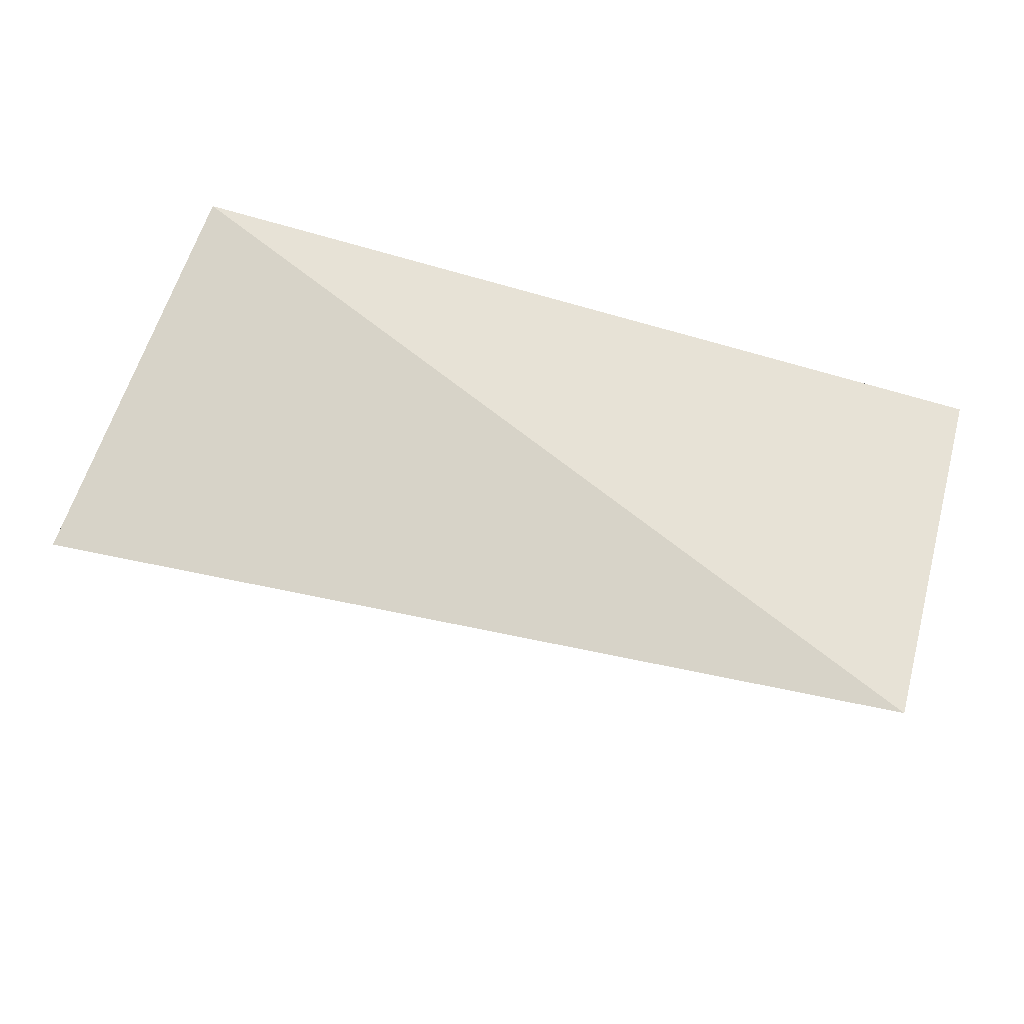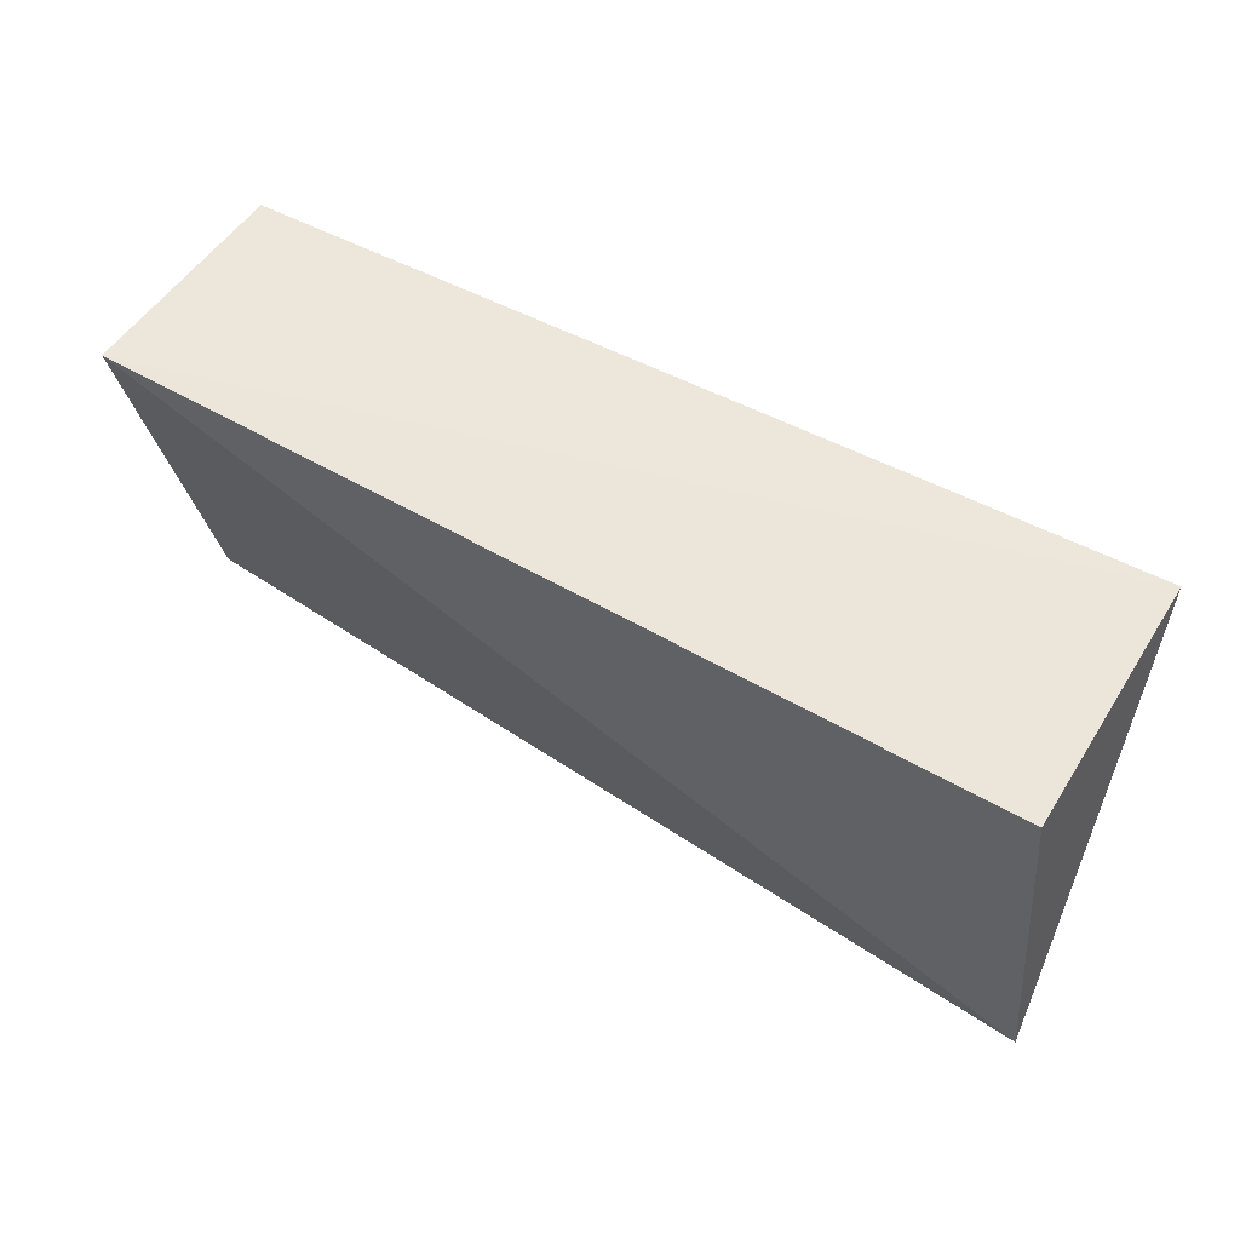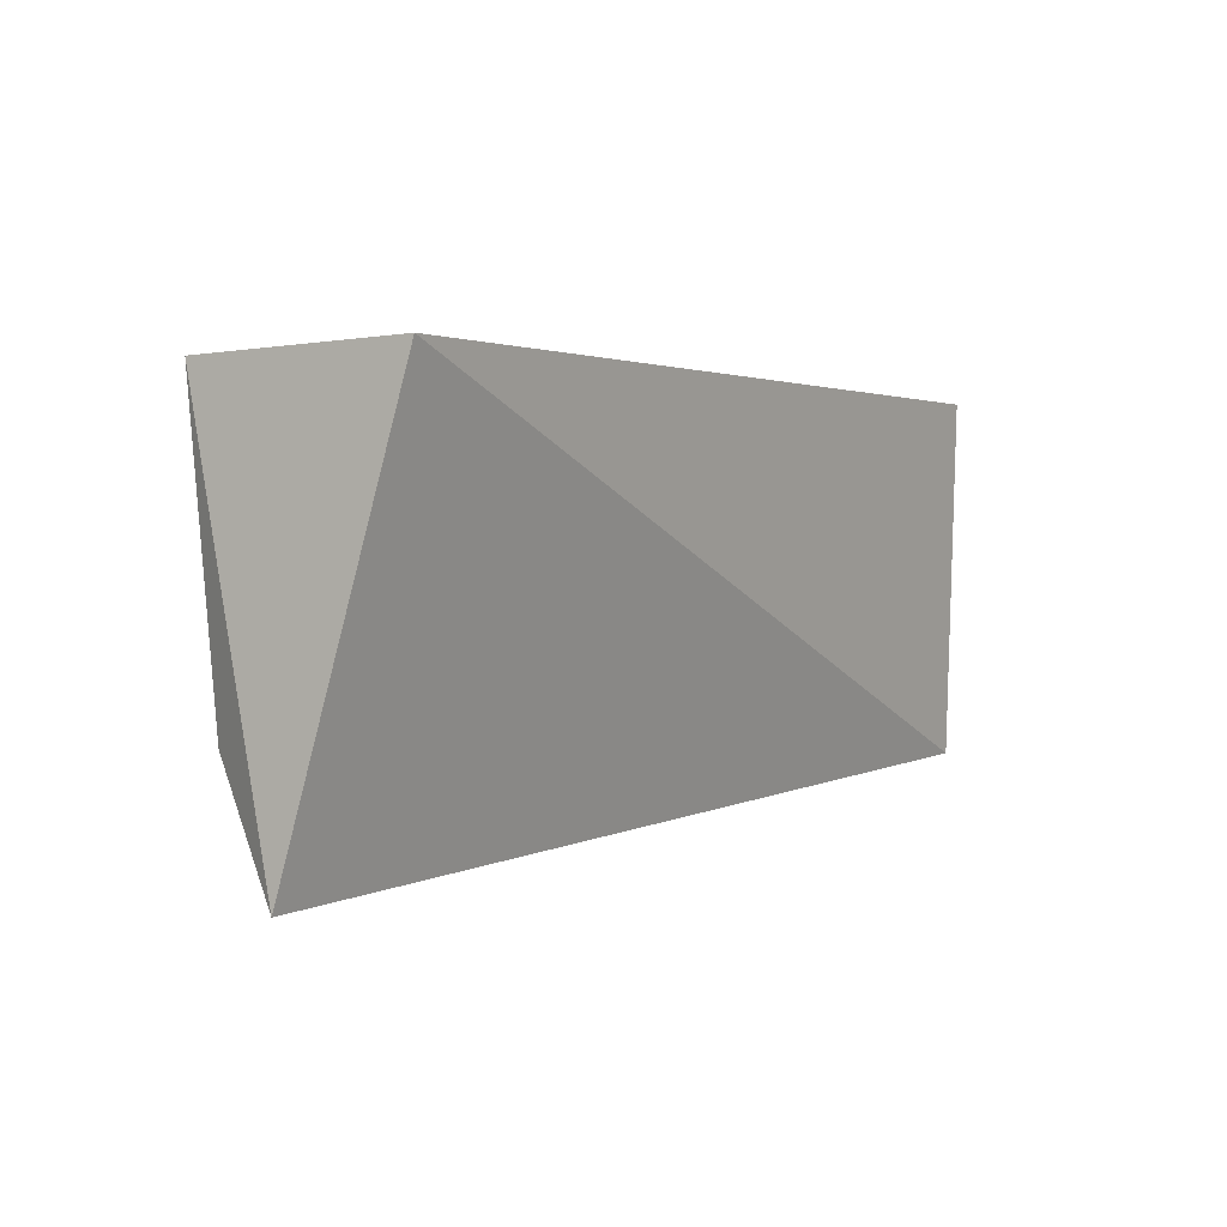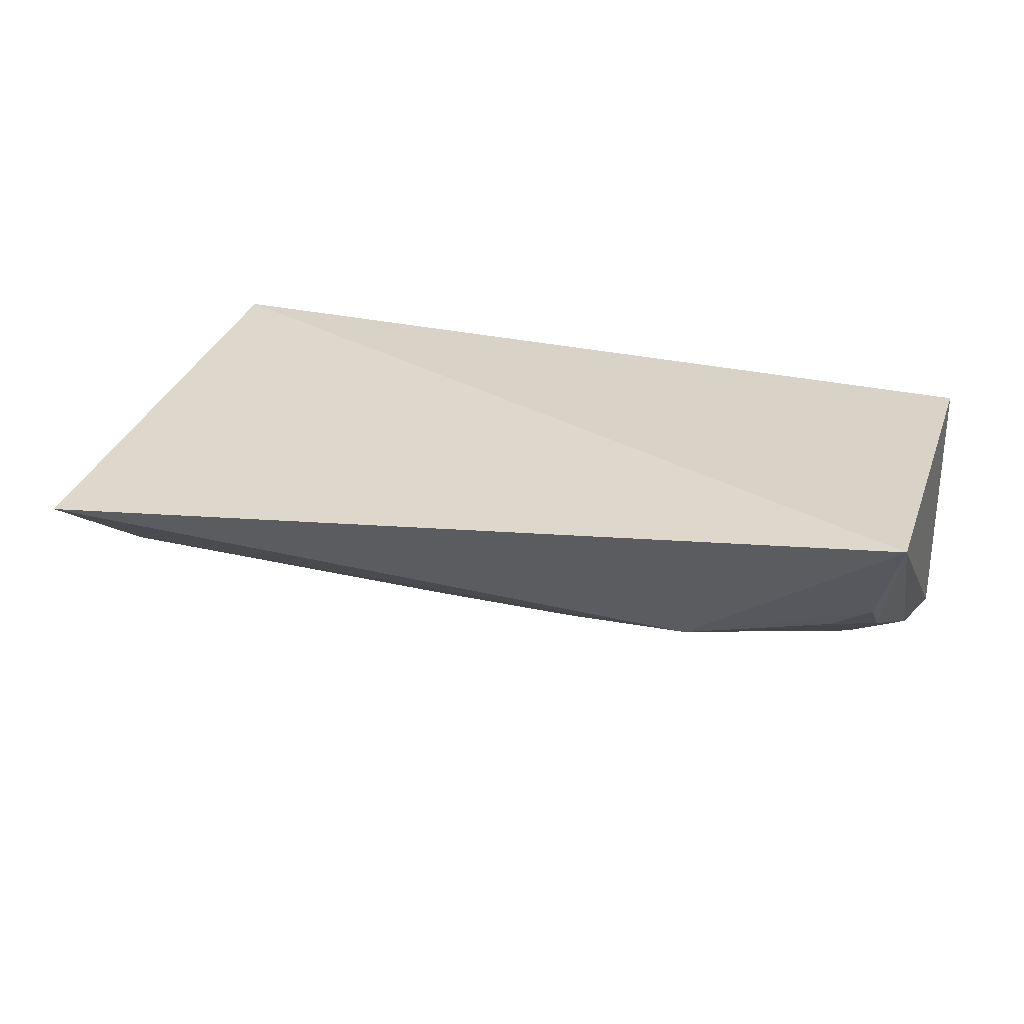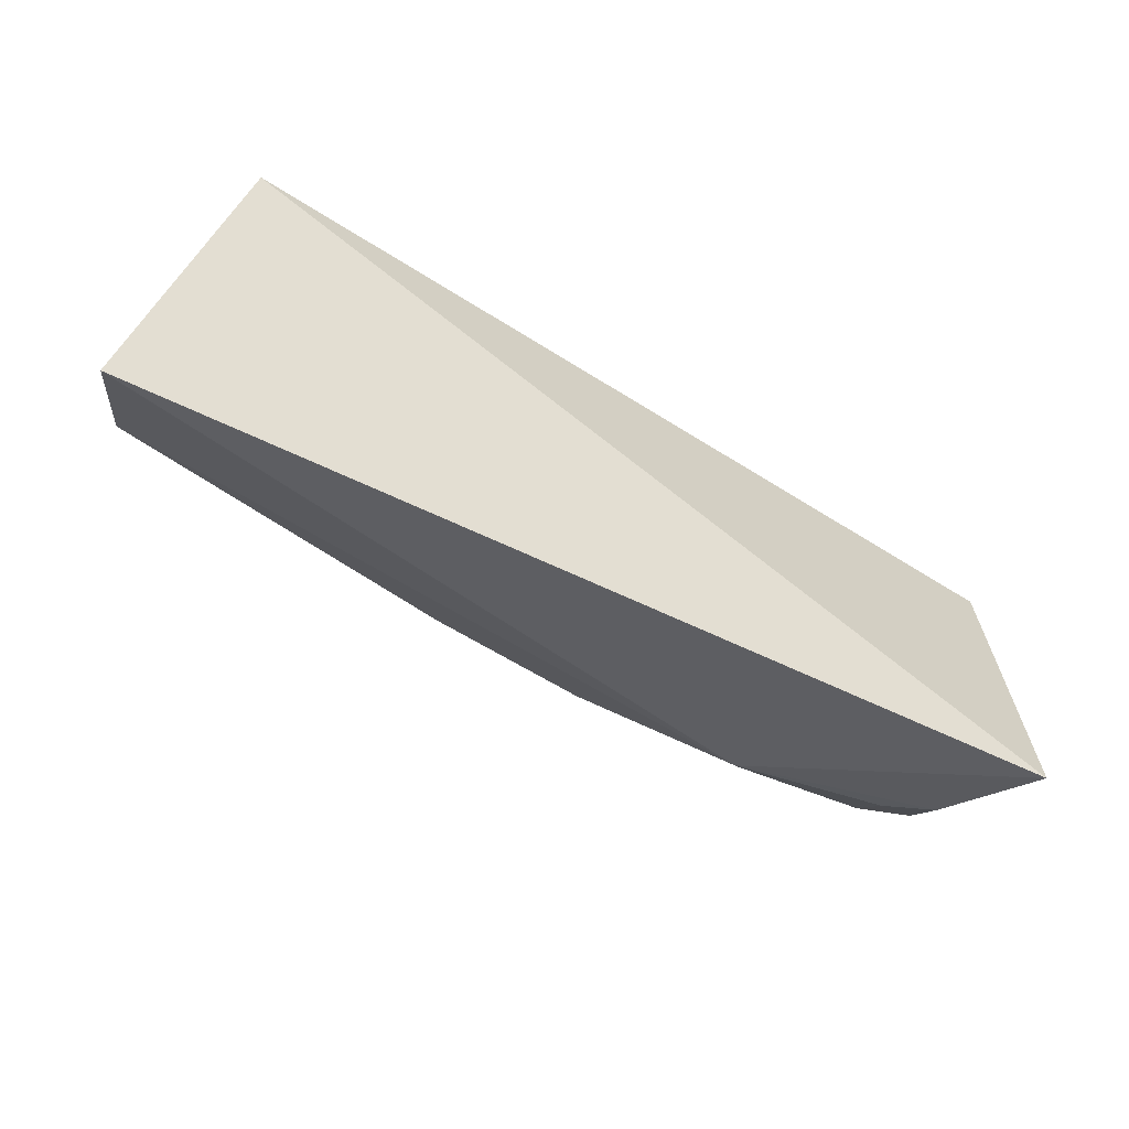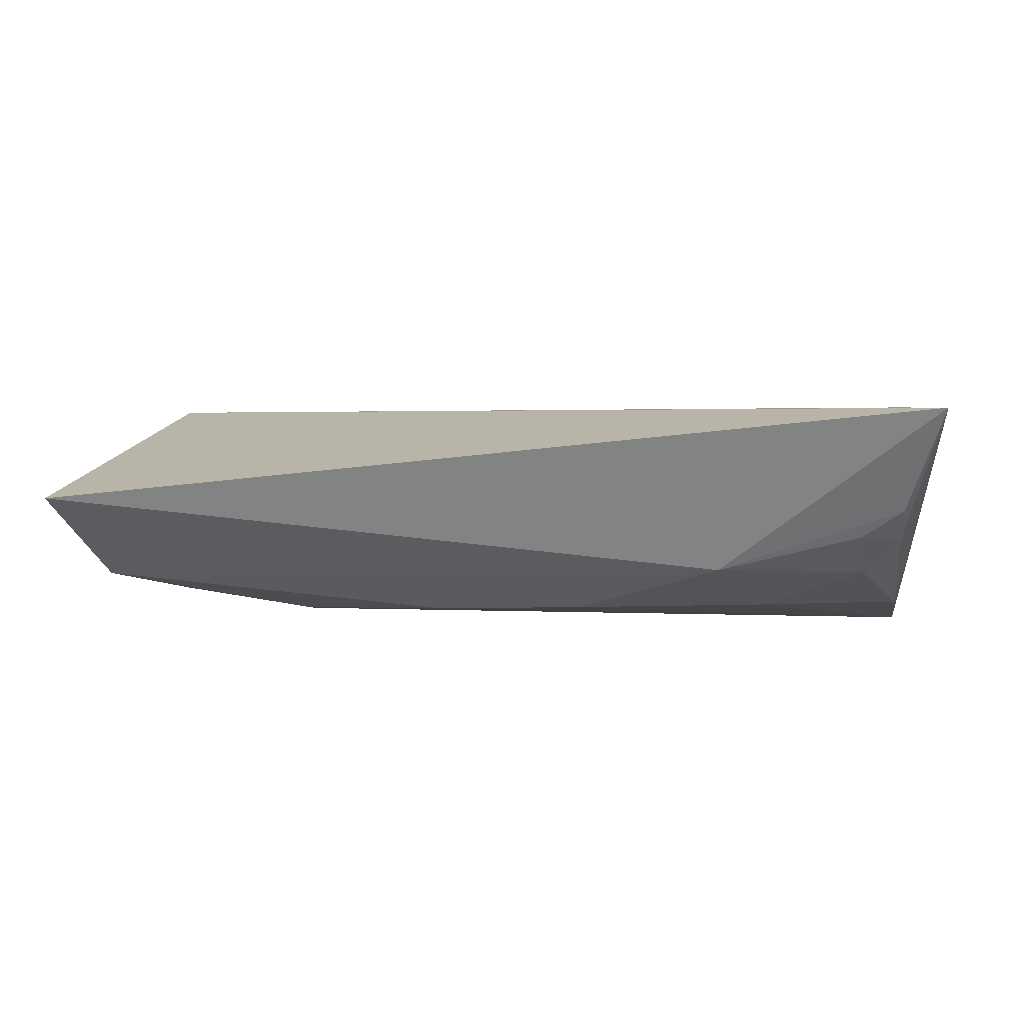
<metadata>
{"format":"obj","ext":"obj","renderer":"f3d","projection":"perspective","resolution":1024,"background":"white","views":[{"elev":59.2,"azim":18.9,"up":"+Z"},{"elev":53.4,"azim":32.1,"up":"+Y"},{"elev":1.3,"azim":-56.0,"up":"+Y"},{"elev":24.9,"azim":22.1,"up":"+Z"},{"elev":-68.9,"azim":-31.7,"up":"+Y"},{"elev":-0.2,"azim":7.2,"up":"+Z"}]}
</metadata>
<code>
v 0.2443 -0.4017 -0.09599
v 0.23 -0.3761 -0.1356
v 0.2355 -0.2652 -0.08753
v -0.09781 -0.2652 -0.08753
v -0.1075 -0.424 -0.1305
v 0.2343 -0.2634 -0.1839
v 0.1563 -0.3765 -0.1593
v -0.09834 -0.267 -0.1715
v 0.2318 -0.3047 -0.1748
v -0.02151 -0.3389 -0.177
v 0.2296 -0.3609 -0.1481
v -0.09595 -0.3799 -0.1612
v -0.02164 -0.3259 -0.178
v 0.09854 -0.3516 -0.1757
v 0.2132 -0.3722 -0.1462
v 0.2161 -0.3477 -0.1609
v 0.03859 -0.3517 -0.1766
v 0.1723 -0.3343 -0.1751
f 1 3 4
f 5 1 4
f 6 4 3
f 6 3 1
f 7 2 1
f 7 1 5
f 8 5 4
f 8 4 6
f 9 6 1
f 11 9 1
f 11 1 2
f 12 7 5
f 12 5 8
f 12 8 10
f 13 10 8
f 13 8 6
f 15 11 2
f 15 2 7
f 16 9 11
f 16 15 7
f 16 11 15
f 17 13 6
f 17 10 13
f 17 6 14
f 17 12 10
f 17 14 7
f 17 7 12
f 18 7 14
f 18 16 7
f 18 9 16
f 18 14 6
f 18 6 9

</code>
